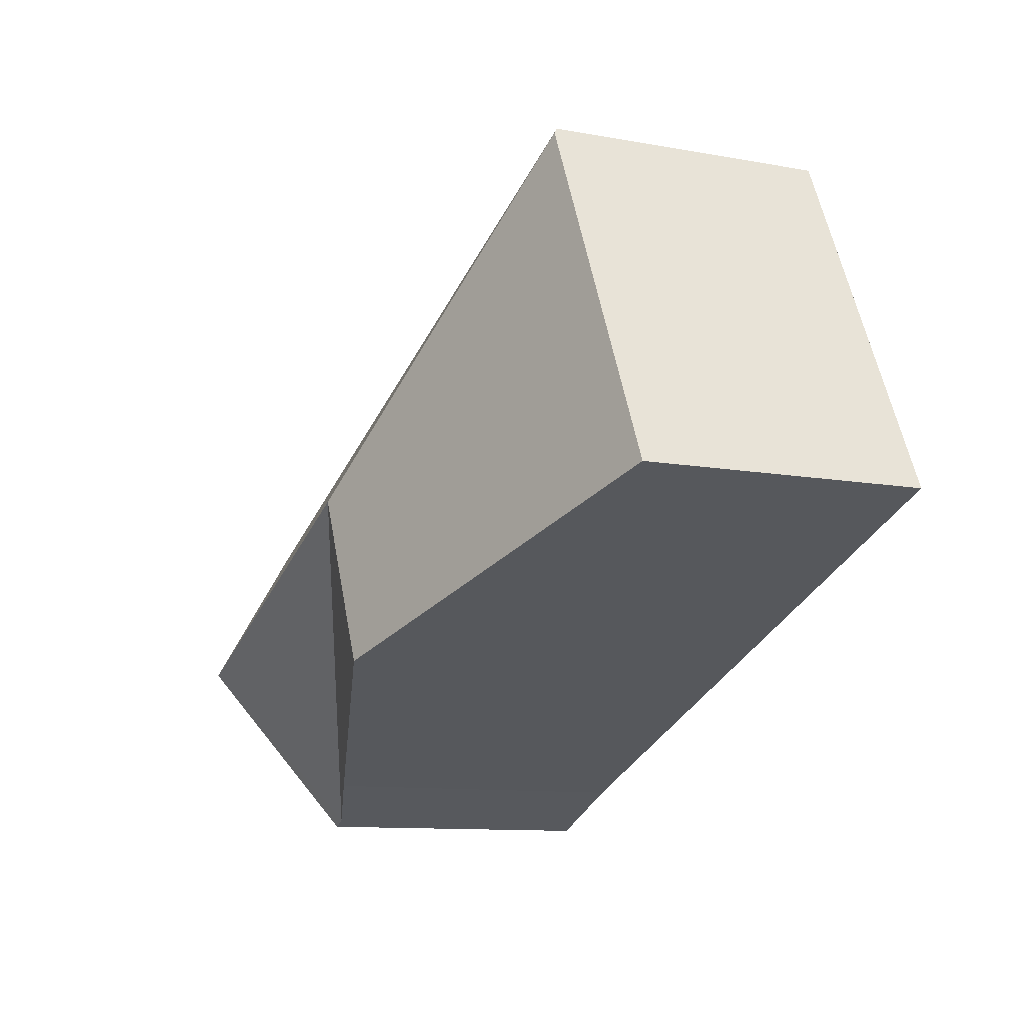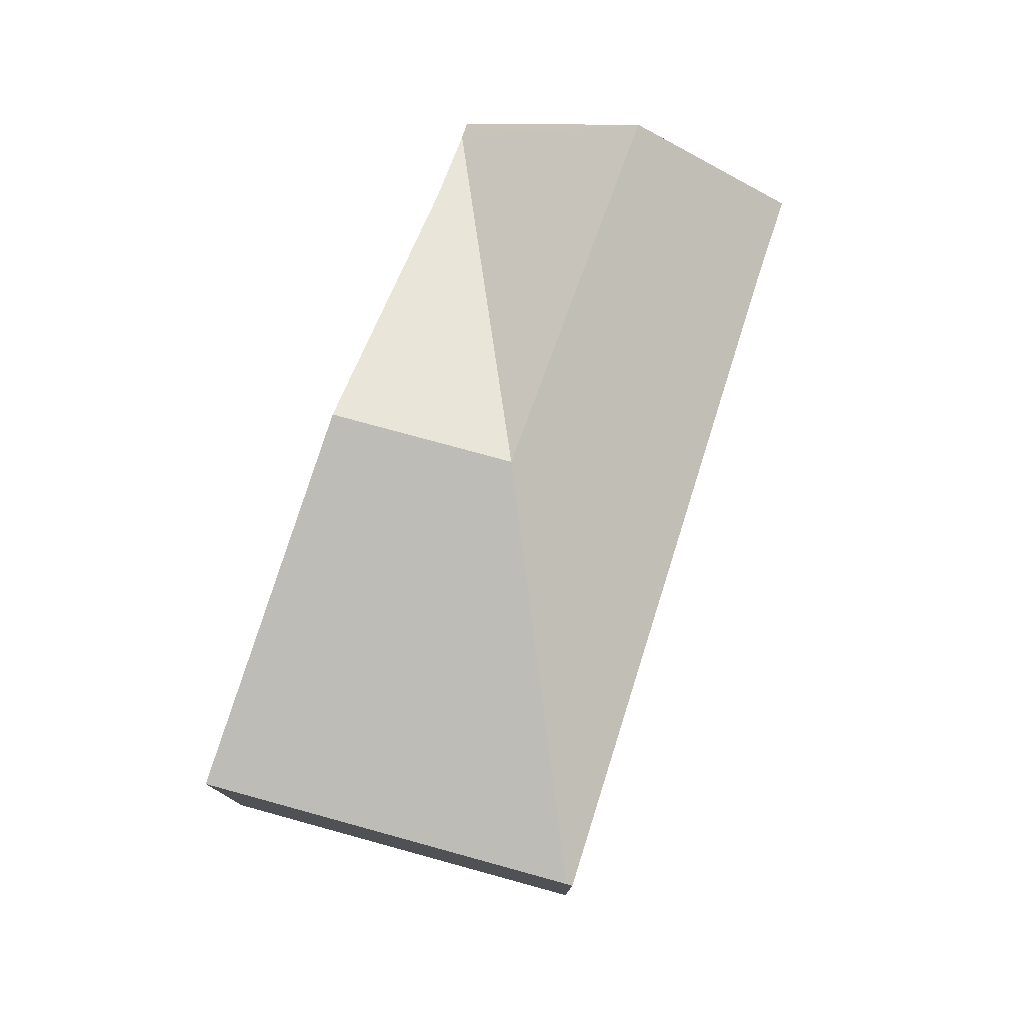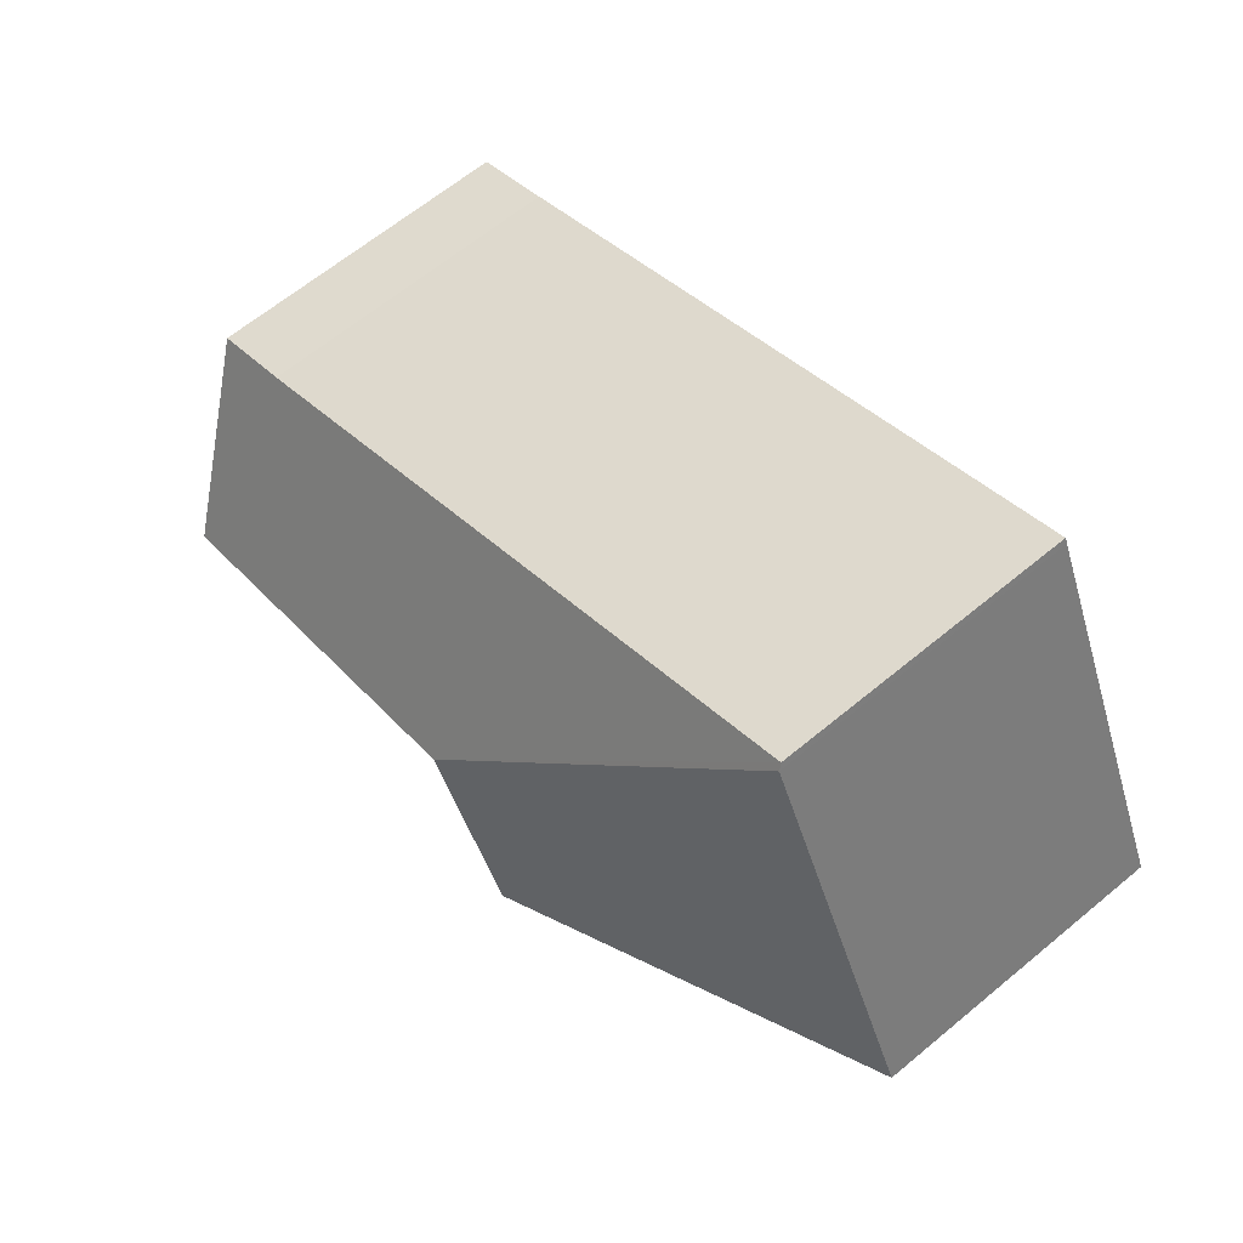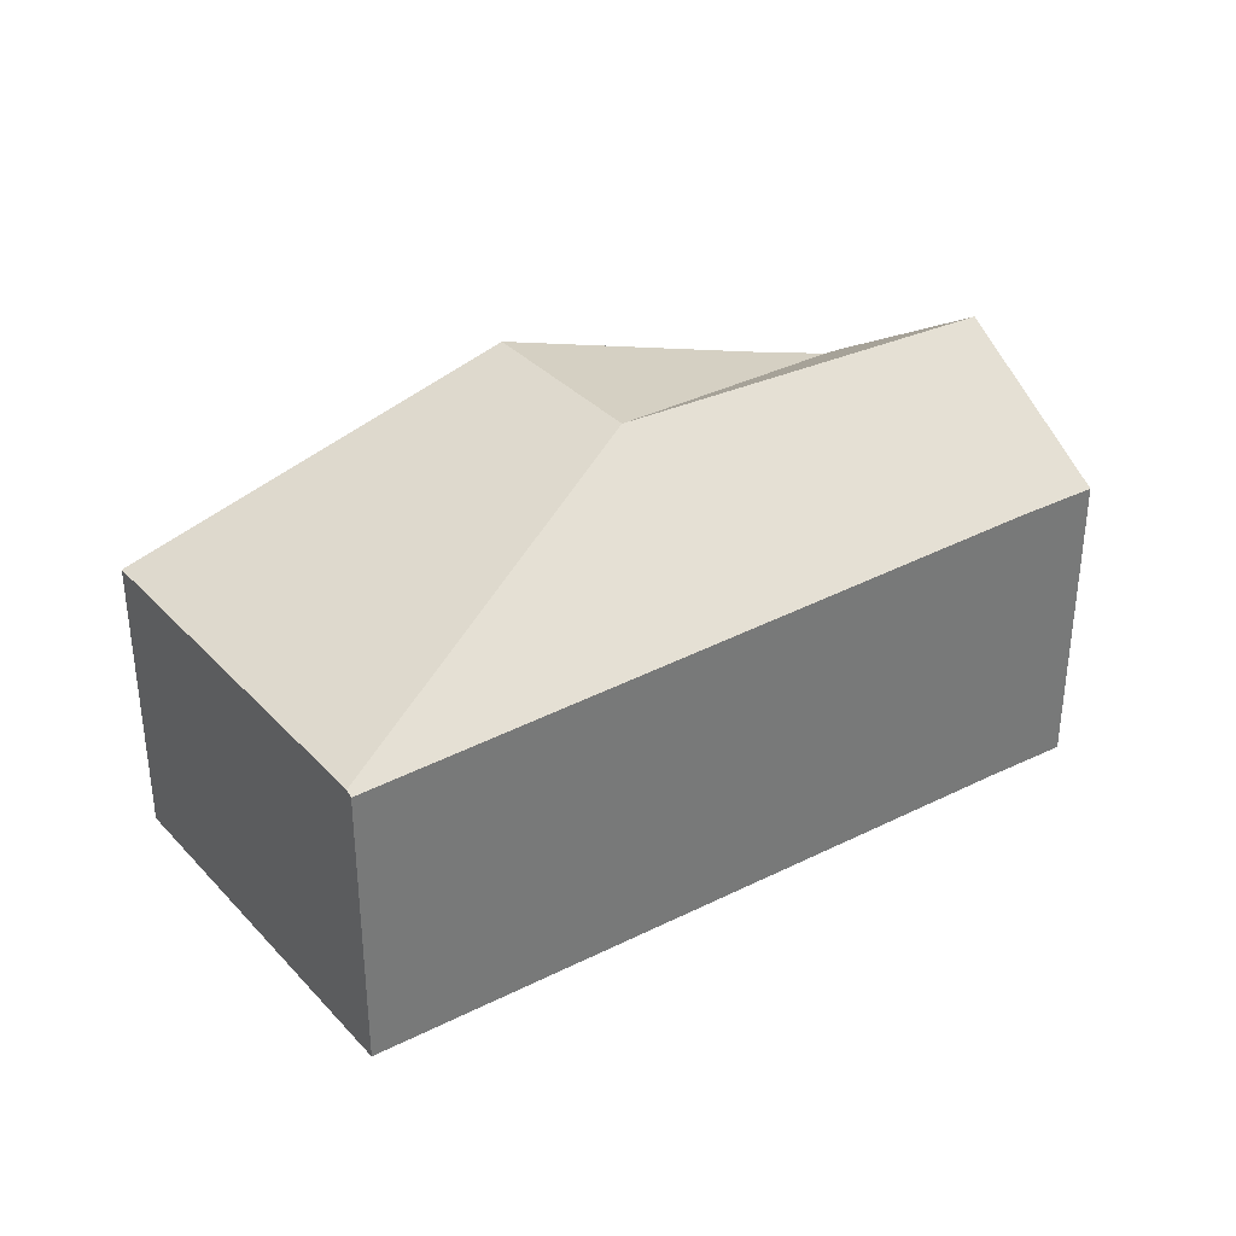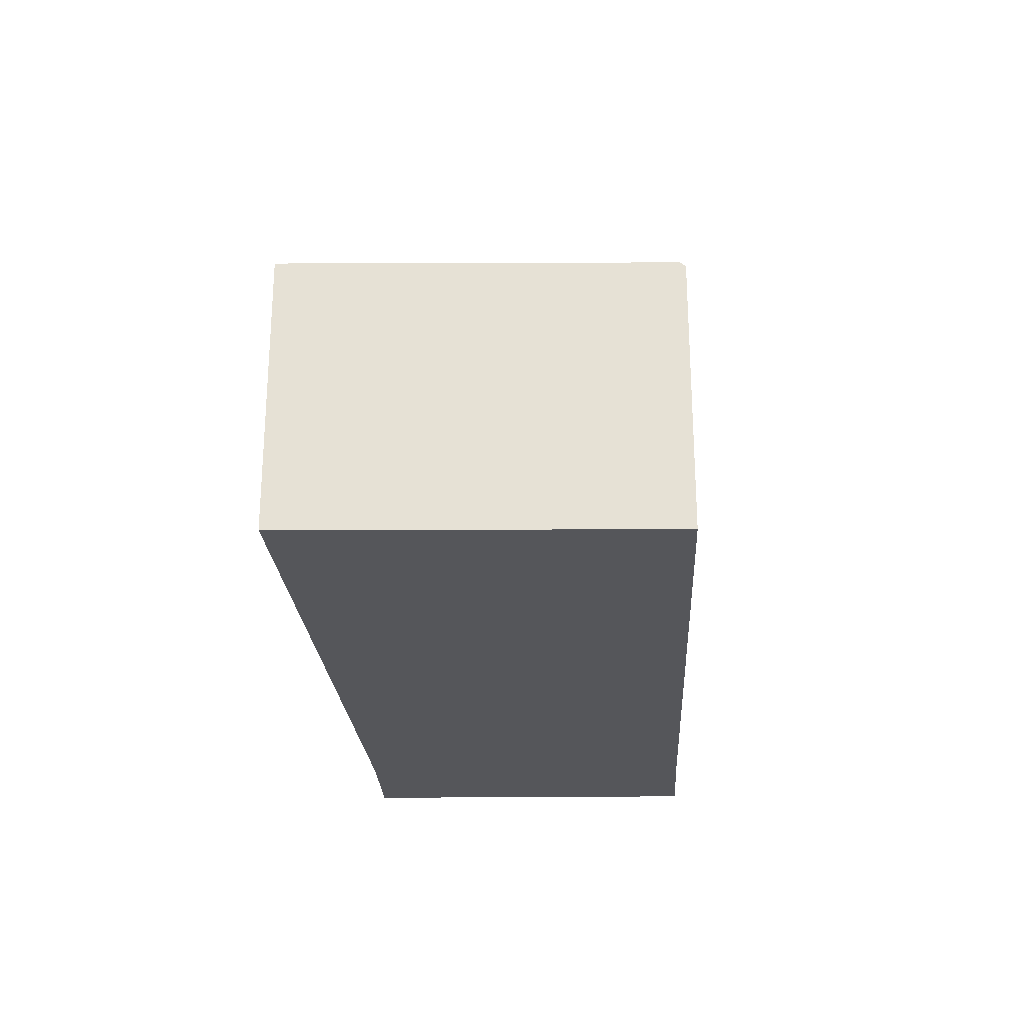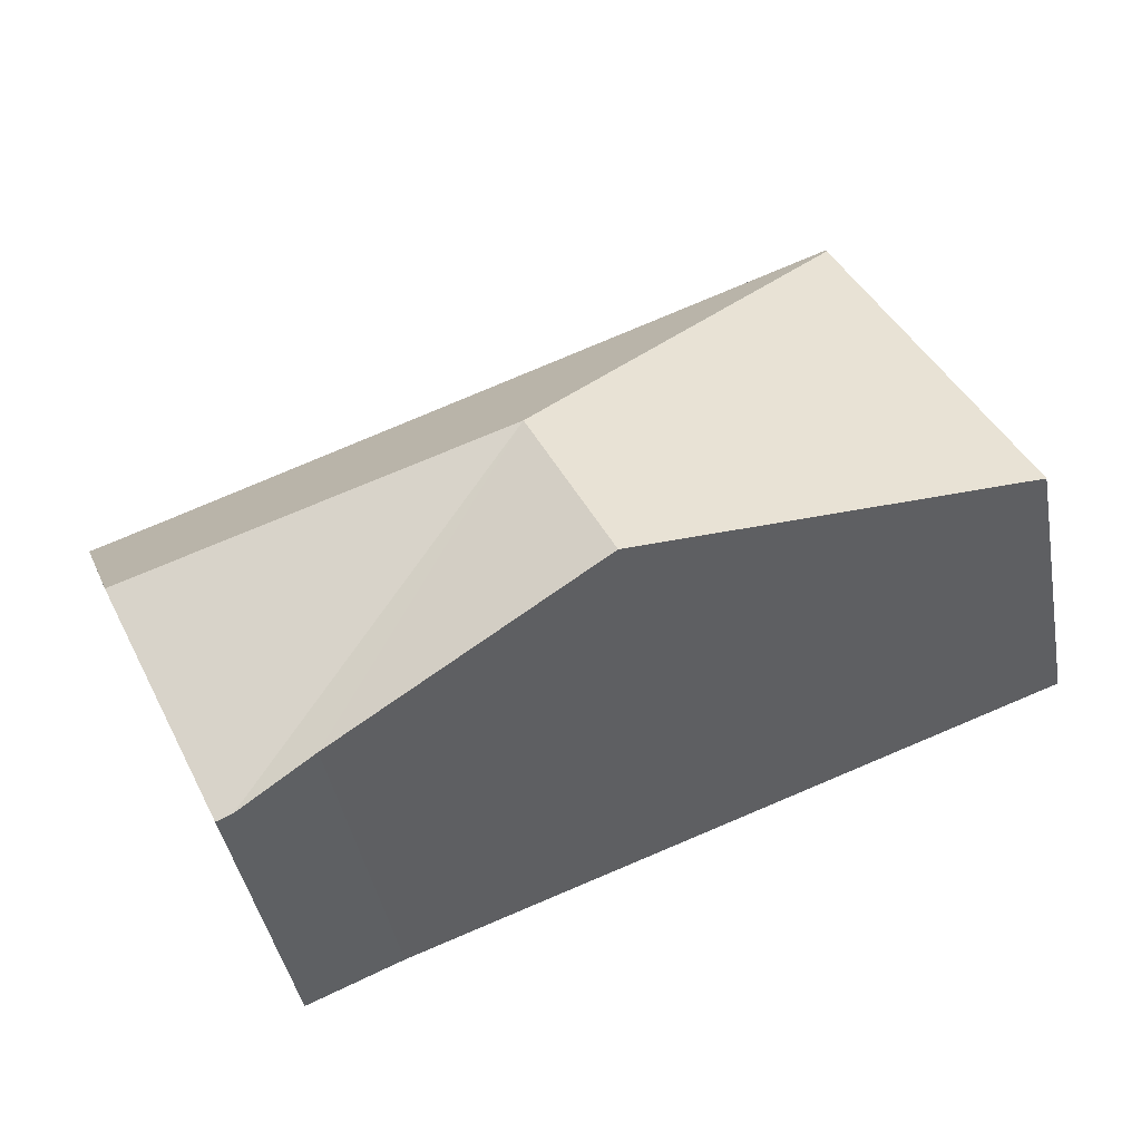
<metadata>
{"format":"obj","ext":"obj","renderer":"f3d","projection":"perspective","resolution":1024,"background":"white","views":[{"elev":-10.7,"azim":-114.6,"up":"+Z"},{"elev":77.3,"azim":-49.0,"up":"+Y"},{"elev":65.2,"azim":-129.7,"up":"+Z"},{"elev":34.4,"azim":-10.4,"up":"+Y"},{"elev":-25.9,"azim":-64.0,"up":"+Y"},{"elev":-43.0,"azim":-169.5,"up":"+Z"}]}
</metadata>
<code>
v  5.958 2.399 -2.274
v  6.763 3.382 -0.885
v  6.087 2.395 -2.329
v  3.72 3.382 0.279
v  5.307 2.621 -1.996
v  3.036 3.382 -1.142
v  1.405 2.365 2.92
v  0 2.365 1.448e-16
v  1.428 2.333 2.967
v  6.705 2.489 0.678
v  7.366 2.501 0.405
v  6.891 3.195 -0.612
v  0 0 0
v  1.405 -1.788e-16 2.92
v  1.428 -1.817e-16 2.967
v  7.366 -2.48e-17 0.405
v  6.705 -4.152e-17 0.678
v  6.763 5.419e-17 -0.885
v  6.087 1.426e-16 -2.329
v  6.891 3.747e-17 -0.612
v  3.036 6.993e-17 -1.142
v  5.307 1.222e-16 -1.996
v  5.958 1.392e-16 -2.274
g defaultobject
f 1 2 3
f 2 1 4
f 5 4 1
f 4 5 6
f 7 6 8
f 6 7 4
f 9 4 7
f 4 9 10
f 4 10 2
f 2 10 11
f 2 11 12
f 13 7 8
f 7 13 14
f 7 14 9
f 9 14 15
f 16 11 10
f 9 17 10
f 17 9 15
f 16 10 17
f 12 3 2
f 3 12 11
f 3 11 16
f 3 16 18
f 3 18 19
f 18 16 20
f 5 8 6
f 8 5 21
f 8 21 13
f 19 1 3
f 1 22 5
f 22 1 19
f 22 19 23
f 21 5 22
f 18 23 19
f 23 18 22
f 22 18 20
f 22 20 16
f 22 16 17
f 22 17 21
f 21 17 15
f 21 15 13
f 13 15 14

</code>
